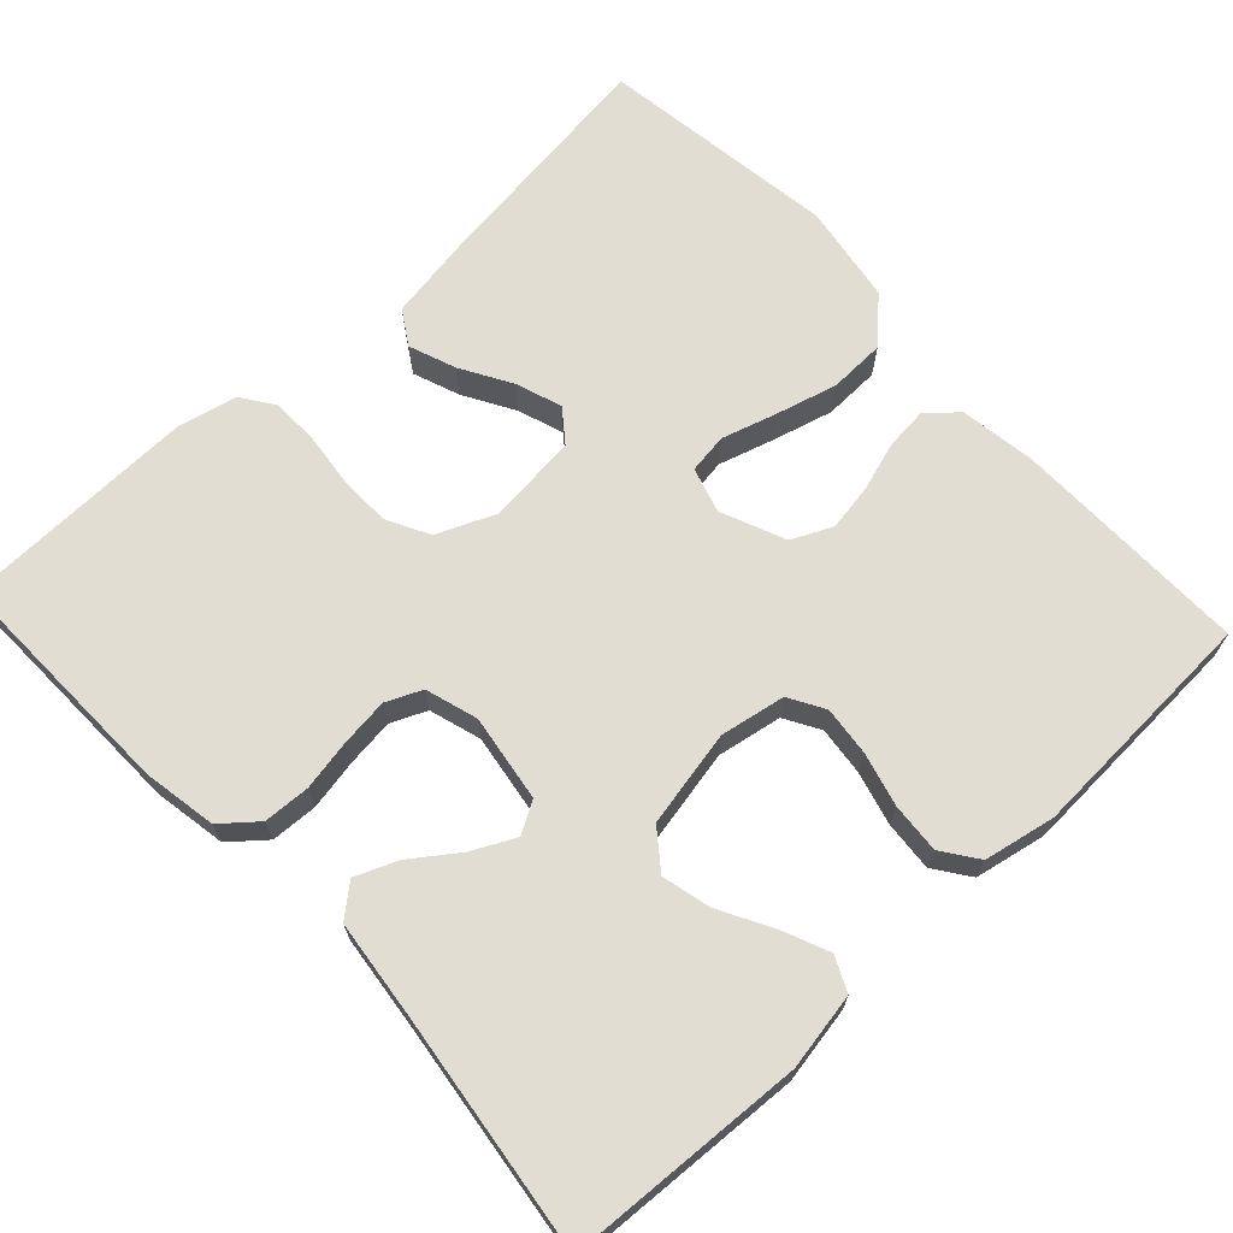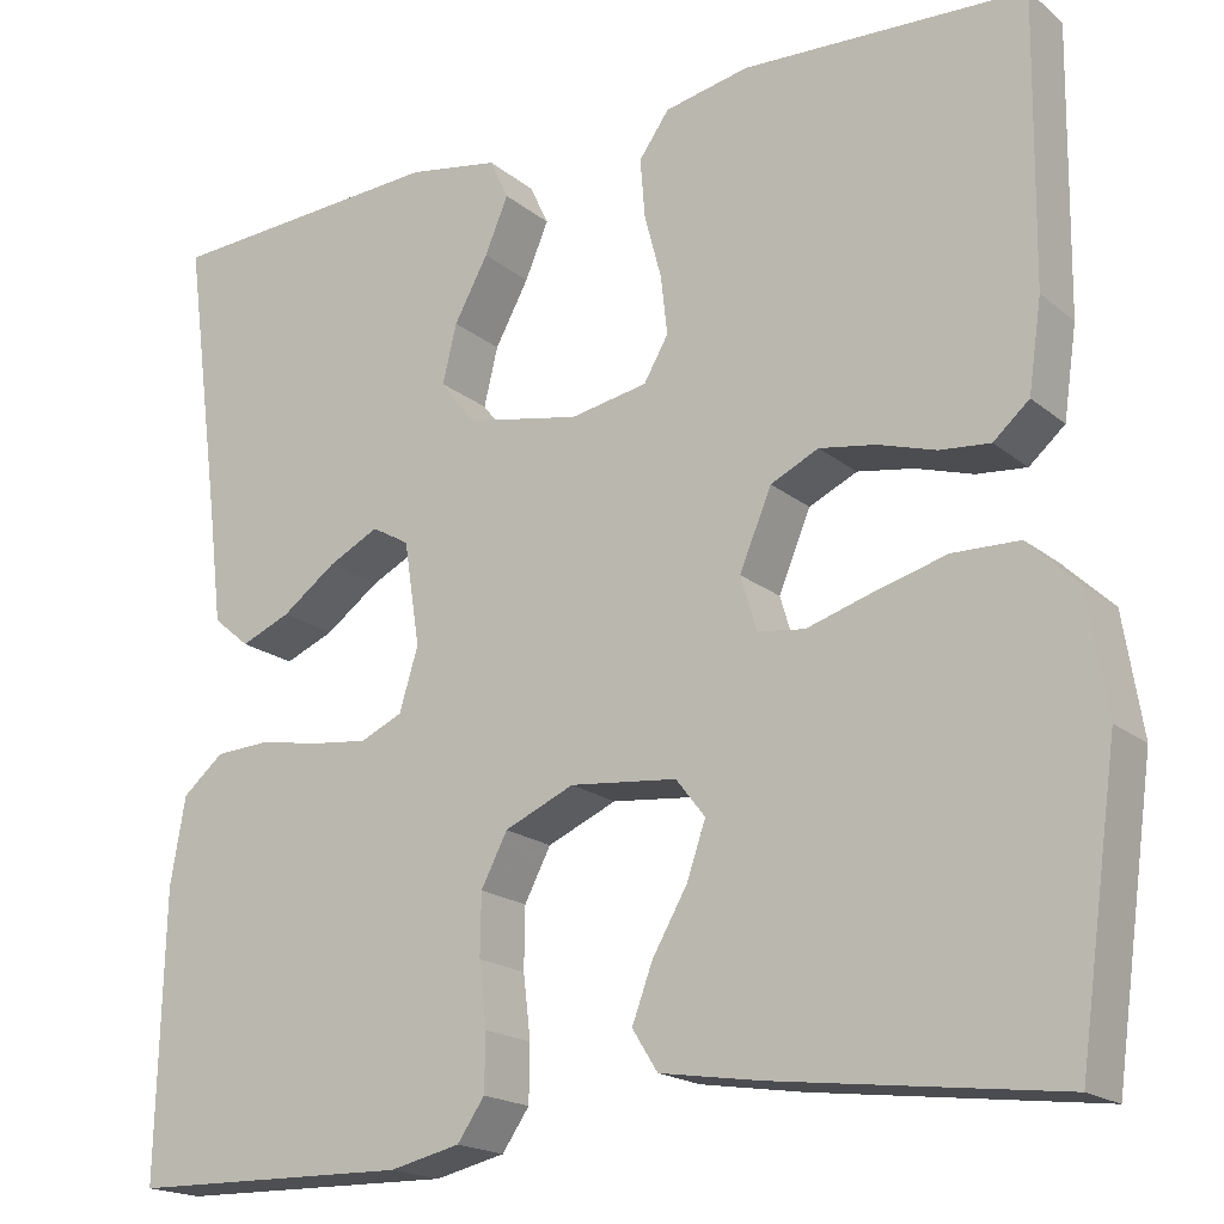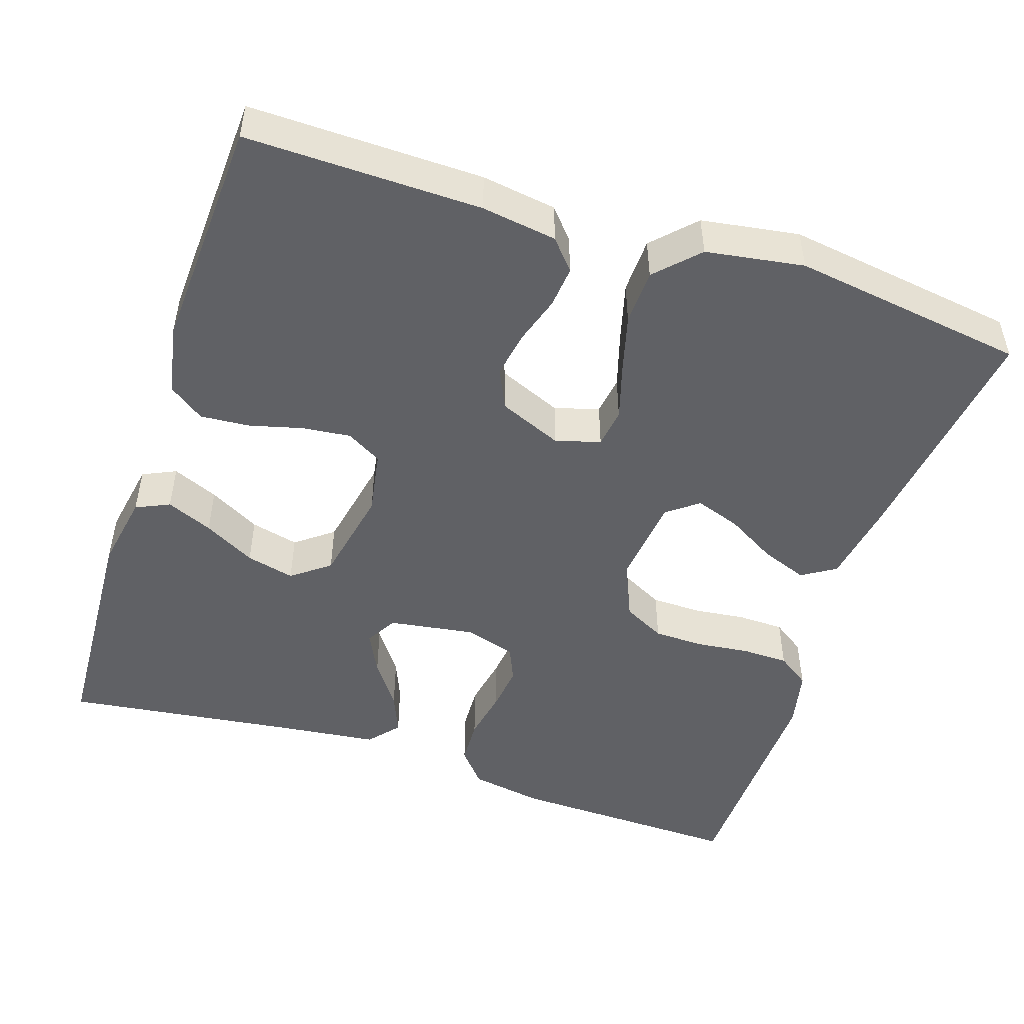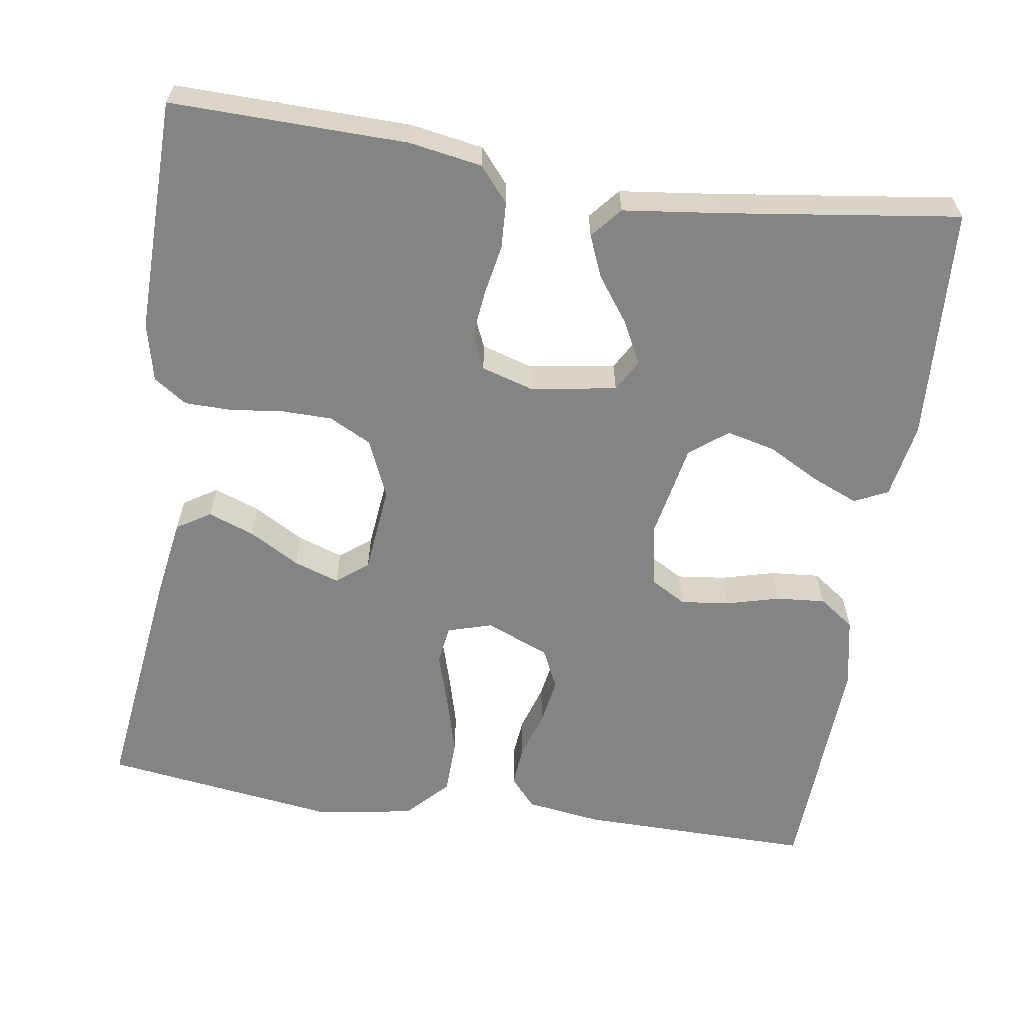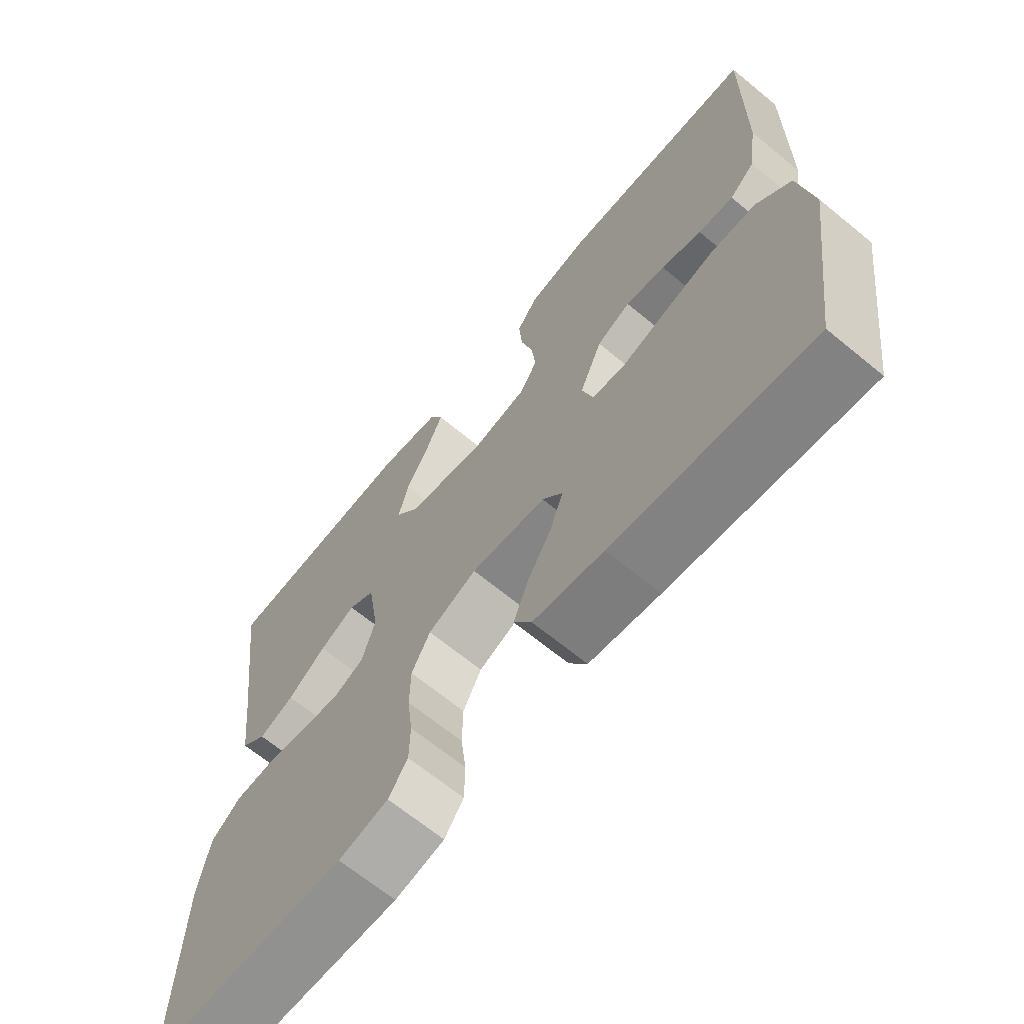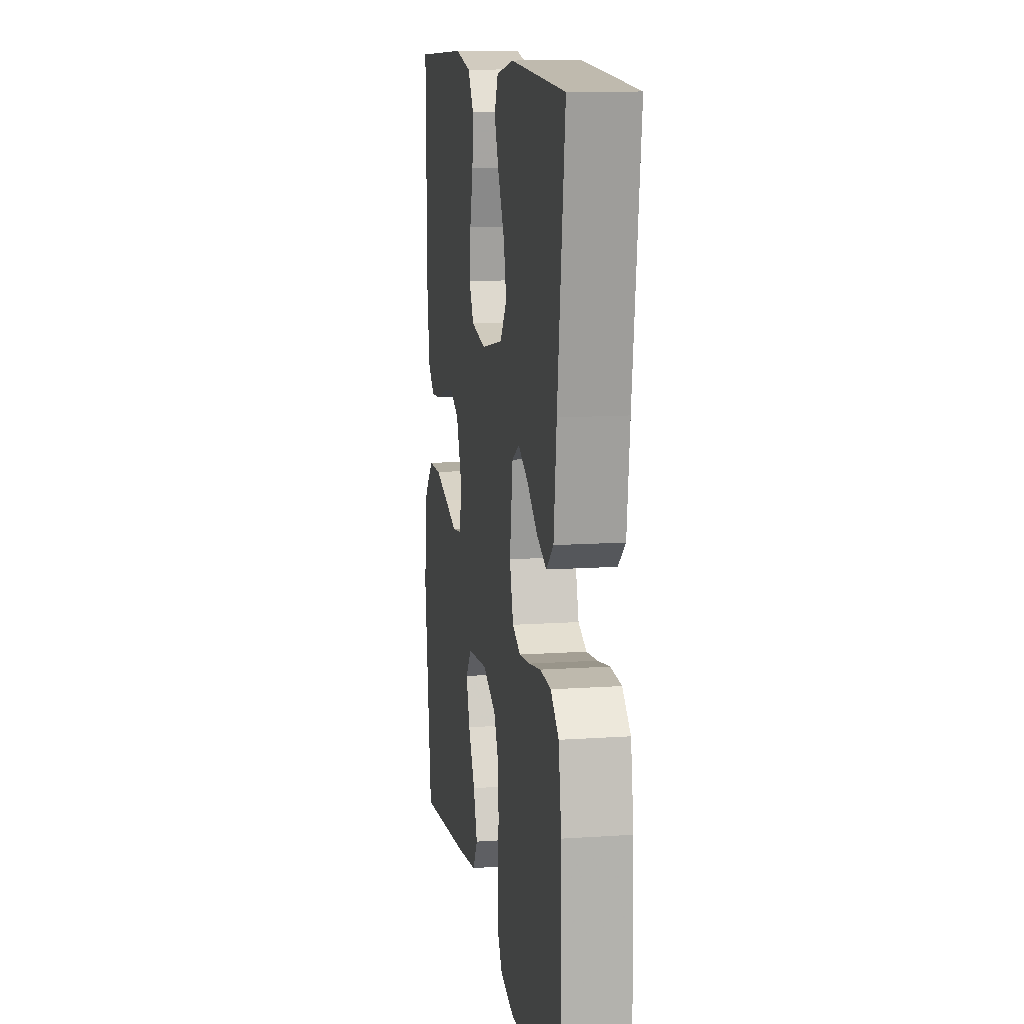
<metadata>
{"format":"obj","ext":"obj","renderer":"f3d","projection":"perspective","resolution":1024,"background":"white","views":[{"elev":68.3,"azim":-43.0,"up":"+Y"},{"elev":-18.7,"azim":34.0,"up":"+Z"},{"elev":-49.1,"azim":71.6,"up":"+Y"},{"elev":-61.3,"azim":-98.5,"up":"+Y"},{"elev":-66.9,"azim":50.5,"up":"+Z"},{"elev":12.3,"azim":-99.1,"up":"+Z"}]}
</metadata>
<code>
v -0.5 0.07 0.5
v -0.2 0.07 0.517
v -0.103 0.07 0.5
v -0.083 0.07 0.457
v -0.108 0.07 0.398
v -0.144 0.07 0.332
v -0.159 0.07 0.27
v -0.122 0.07 0.222
v 0 0.07 0.198
v 0.082 0.07 0.213
v 0.108 0.07 0.258
v 0.101 0.07 0.32
v 0.083 0.07 0.388
v 0.078 0.07 0.451
v 0.11 0.07 0.496
v 0.2 0.07 0.514
v 0.5 0.07 0.5
v 0.496 0.07 0.2
v 0.482 0.07 0.104
v 0.444 0.07 0.071
v 0.391 0.07 0.076
v 0.33 0.07 0.095
v 0.27 0.07 0.105
v 0.219 0.07 0.081
v 0.185 0.07 0
v 0.202 0.07 -0.057
v 0.252 0.07 -0.064
v 0.321 0.07 -0.043
v 0.398 0.07 -0.022
v 0.469 0.07 -0.024
v 0.522 0.07 -0.075
v 0.542 0.07 -0.2
v 0.5 0.07 -0.5
v 0.2 0.07 -0.462
v 0.093 0.07 -0.445
v 0.066 0.07 -0.402
v 0.088 0.07 -0.343
v 0.125 0.07 -0.279
v 0.145 0.07 -0.221
v 0.114 0.07 -0.181
v 0 0.07 -0.169
v -0.074 0.07 -0.201
v -0.102 0.07 -0.255
v -0.103 0.07 -0.32
v -0.095 0.07 -0.387
v -0.096 0.07 -0.447
v -0.125 0.07 -0.489
v -0.2 0.07 -0.506
v -0.5 0.07 -0.5
v -0.493 0.07 -0.2
v -0.477 0.07 -0.107
v -0.433 0.07 -0.07
v -0.374 0.07 -0.067
v -0.309 0.07 -0.079
v -0.249 0.07 -0.086
v -0.204 0.07 -0.066
v -0.184 0.07 0
v -0.201 0.07 0.11
v -0.241 0.07 0.133
v -0.295 0.07 0.106
v -0.353 0.07 0.064
v -0.406 0.07 0.042
v -0.445 0.07 0.075
v -0.46 0.07 0.2
v -0.5 0 0.5
v -0.2 0 0.517
v -0.103 0 0.5
v -0.083 0 0.457
v -0.108 0 0.398
v -0.144 0 0.332
v -0.159 0 0.27
v -0.122 0 0.222
v 0 0 0.198
v 0.082 0 0.213
v 0.108 0 0.258
v 0.101 0 0.32
v 0.083 0 0.388
v 0.078 0 0.451
v 0.11 0 0.496
v 0.2 0 0.514
v 0.5 0 0.5
v 0.496 0 0.2
v 0.482 0 0.104
v 0.444 0 0.071
v 0.391 0 0.076
v 0.33 0 0.095
v 0.27 0 0.105
v 0.219 0 0.081
v 0.185 0 0
v 0.202 0 -0.057
v 0.252 0 -0.064
v 0.321 0 -0.043
v 0.398 0 -0.022
v 0.469 0 -0.024
v 0.522 0 -0.075
v 0.542 0 -0.2
v 0.5 0 -0.5
v 0.2 0 -0.462
v 0.093 0 -0.445
v 0.066 0 -0.402
v 0.088 0 -0.343
v 0.125 0 -0.279
v 0.145 0 -0.221
v 0.114 0 -0.181
v 0 0 -0.169
v -0.074 0 -0.201
v -0.102 0 -0.255
v -0.103 0 -0.32
v -0.095 0 -0.387
v -0.096 0 -0.447
v -0.125 0 -0.489
v -0.2 0 -0.506
v -0.5 0 -0.5
v -0.493 0 -0.2
v -0.477 0 -0.107
v -0.433 0 -0.07
v -0.374 0 -0.067
v -0.309 0 -0.079
v -0.249 0 -0.086
v -0.204 0 -0.066
v -0.184 0 0
v -0.201 0 0.11
v -0.241 0 0.133
v -0.295 0 0.106
v -0.353 0 0.064
v -0.406 0 0.042
v -0.445 0 0.075
v -0.46 0 0.2
f 61 62 63 64
f 60 61 64 1
f 59 60 1 2
f 58 59 2 3
f 51 52 53 54
f 51 54 55
f 50 51 55
f 49 50 55 56
f 47 48 49 56
f 44 45 46 47
f 43 44 47 56
f 35 36 37 38
f 35 38 39
f 34 35 39
f 33 34 39
f 32 33 39 40
f 27 28 29 30
f 27 30 31 32
f 19 20 21 22
f 19 22 23
f 18 19 23
f 17 18 23
f 16 17 23 24
f 12 13 14 15
f 11 12 15 16
f 3 4 5 6
f 58 3 6
f 58 6 7
f 57 58 7 8
f 42 43 56 57
f 41 42 57 8
f 40 41 8 9
f 26 27 32 40
f 25 26 40 9
f 11 16 24 25
f 10 11 25
f 9 10 25
f 128 127 126 125
f 65 128 125 124
f 66 65 124 123
f 67 66 123 122
f 118 117 116 115
f 119 118 115
f 119 115 114
f 120 119 114 113
f 120 113 112 111
f 111 110 109 108
f 120 111 108 107
f 102 101 100 99
f 103 102 99
f 103 99 98
f 103 98 97
f 104 103 97 96
f 94 93 92 91
f 96 95 94 91
f 86 85 84 83
f 87 86 83
f 87 83 82
f 87 82 81
f 88 87 81 80
f 79 78 77 76
f 80 79 76 75
f 70 69 68 67
f 70 67 122
f 71 70 122
f 72 71 122 121
f 121 120 107 106
f 72 121 106 105
f 73 72 105 104
f 104 96 91 90
f 73 104 90 89
f 89 88 80 75
f 89 75 74
f 89 74 73
f 1 65 66 2
f 2 66 67 3
f 3 67 68 4
f 4 68 69 5
f 5 69 70 6
f 6 70 71 7
f 7 71 72 8
f 8 72 73 9
f 9 73 74 10
f 10 74 75 11
f 11 75 76 12
f 12 76 77 13
f 13 77 78 14
f 14 78 79 15
f 15 79 80 16
f 16 80 81 17
f 17 81 82 18
f 18 82 83 19
f 19 83 84 20
f 20 84 85 21
f 21 85 86 22
f 22 86 87 23
f 23 87 88 24
f 24 88 89 25
f 25 89 90 26
f 26 90 91 27
f 27 91 92 28
f 28 92 93 29
f 29 93 94 30
f 30 94 95 31
f 31 95 96 32
f 32 96 97 33
f 33 97 98 34
f 34 98 99 35
f 35 99 100 36
f 36 100 101 37
f 37 101 102 38
f 38 102 103 39
f 39 103 104 40
f 40 104 105 41
f 41 105 106 42
f 42 106 107 43
f 43 107 108 44
f 44 108 109 45
f 45 109 110 46
f 46 110 111 47
f 47 111 112 48
f 48 112 113 49
f 49 113 114 50
f 50 114 115 51
f 51 115 116 52
f 52 116 117 53
f 53 117 118 54
f 54 118 119 55
f 55 119 120 56
f 56 120 121 57
f 57 121 122 58
f 58 122 123 59
f 59 123 124 60
f 60 124 125 61
f 61 125 126 62
f 62 126 127 63
f 63 127 128 64
f 64 128 65 1

</code>
